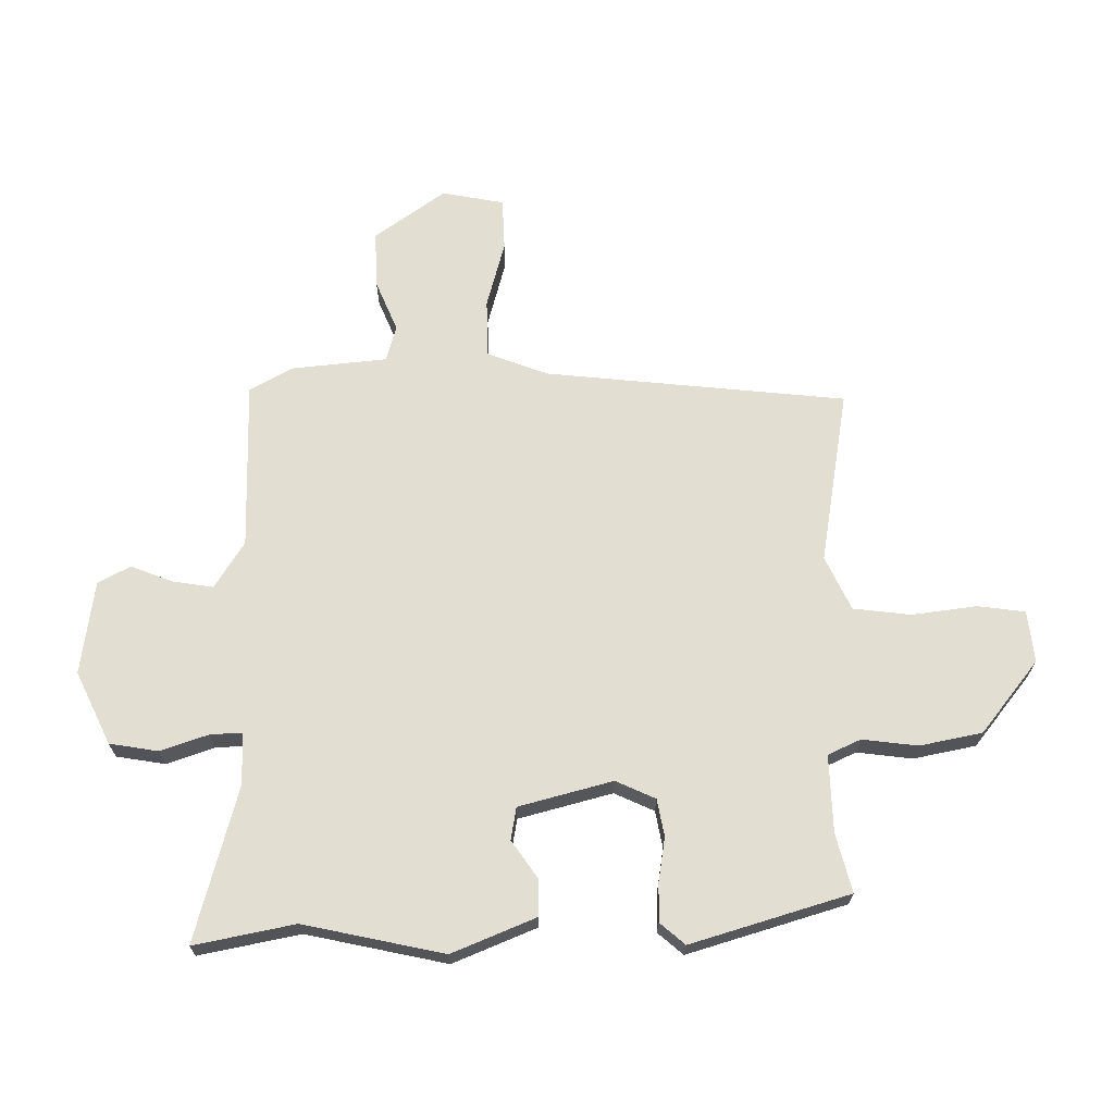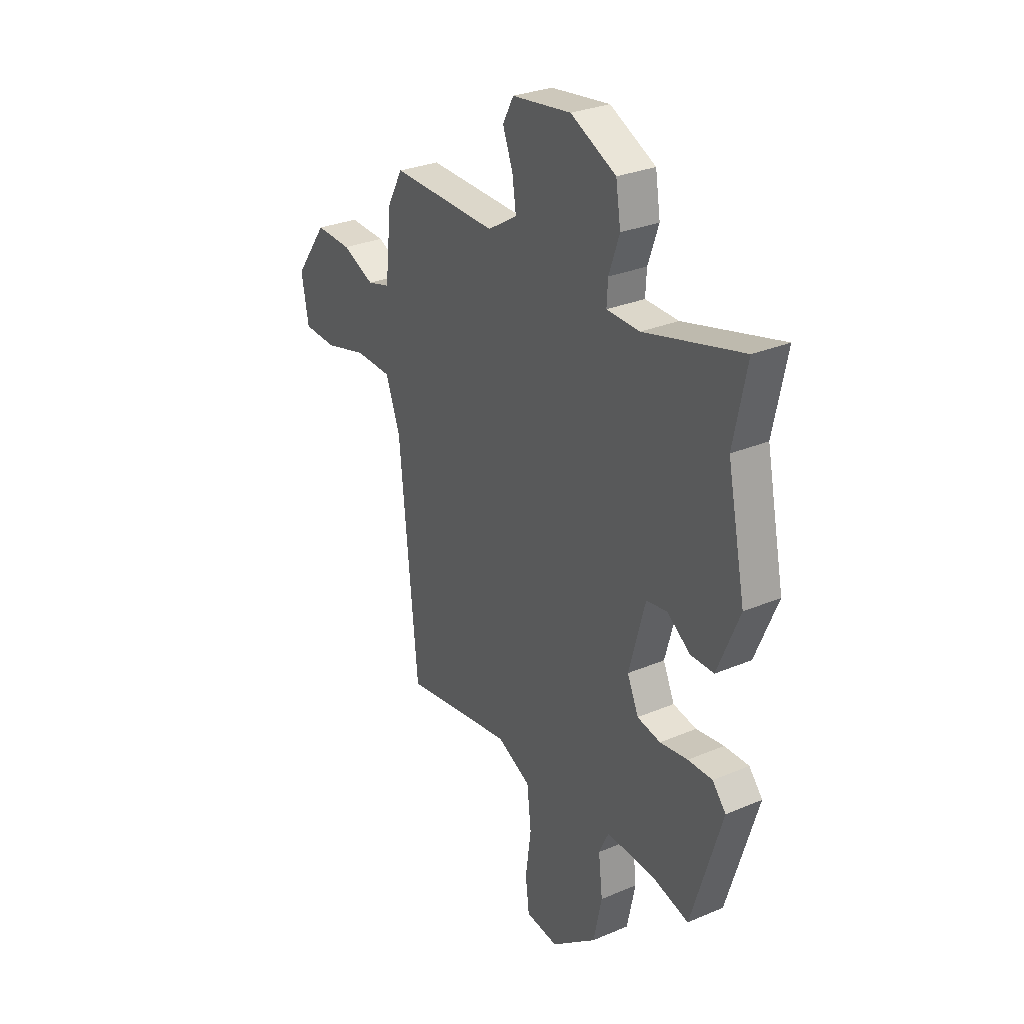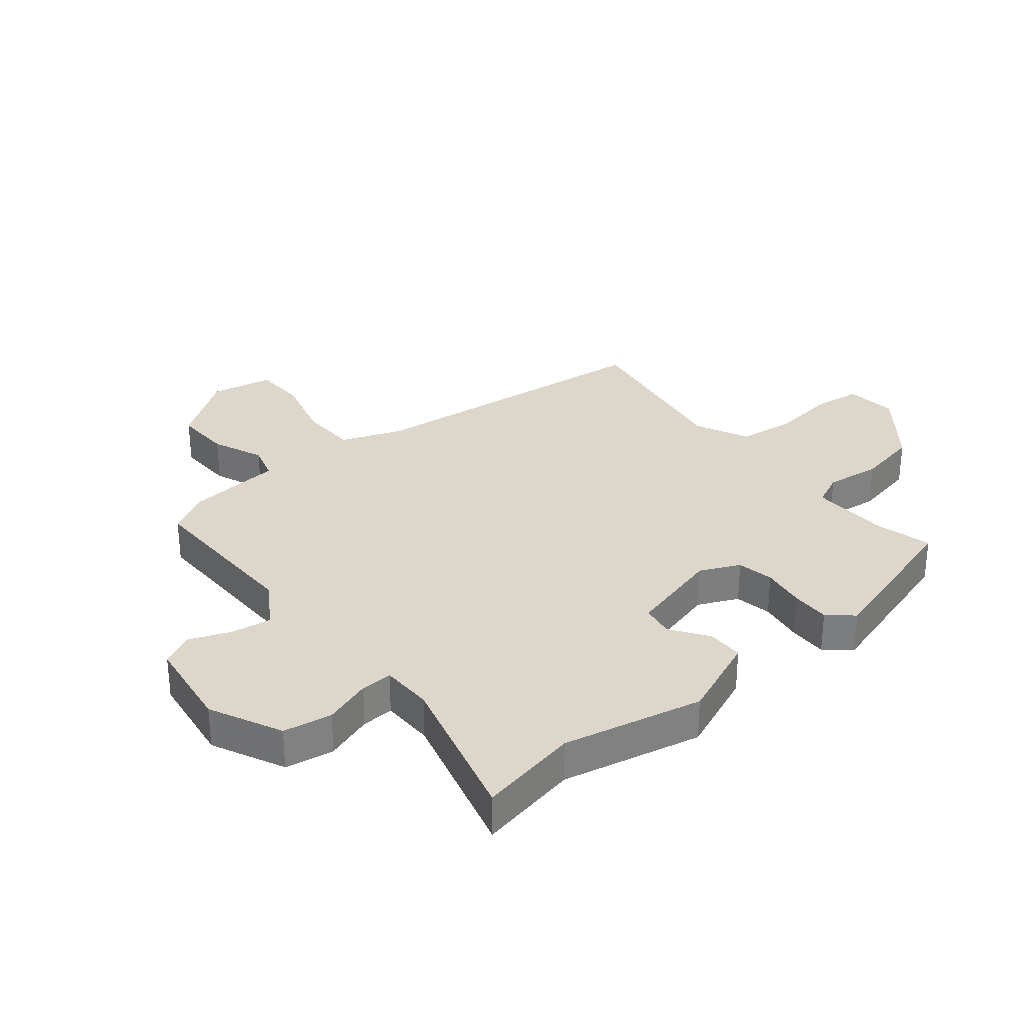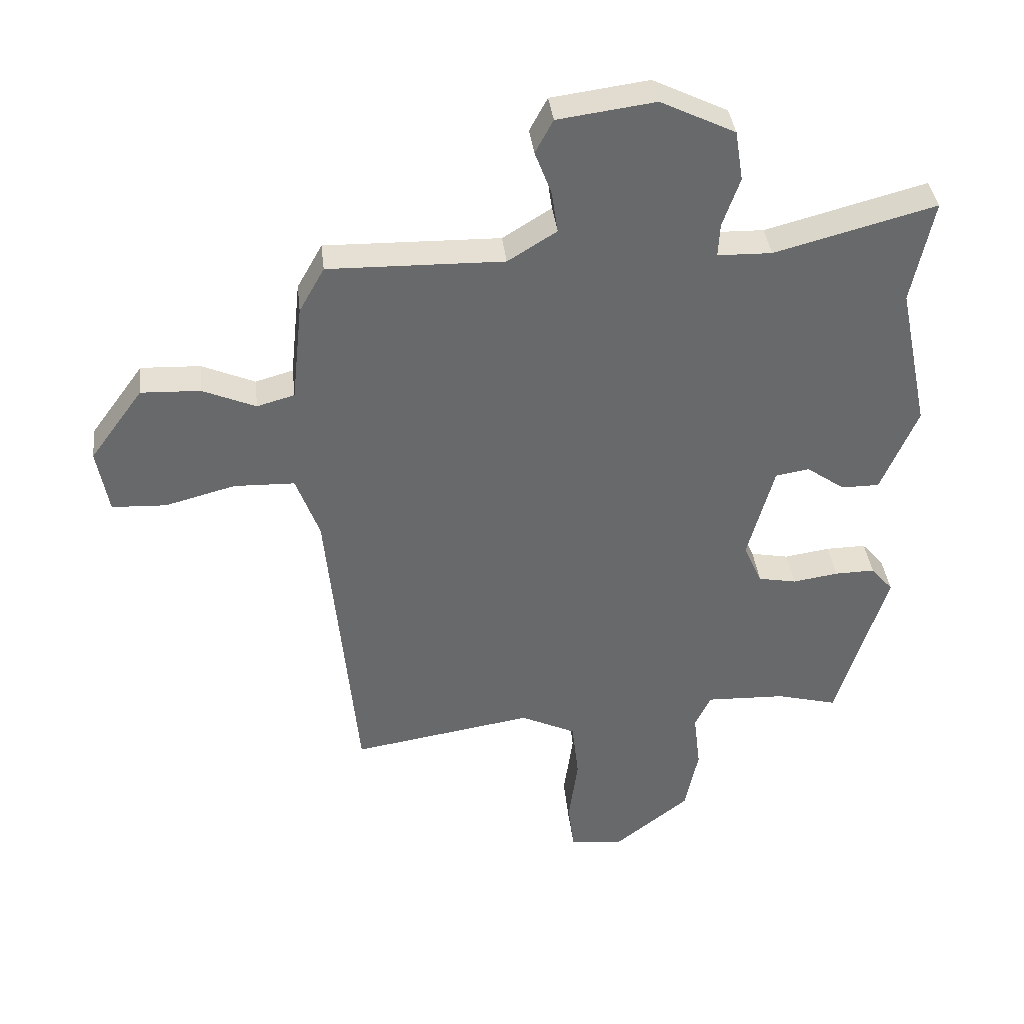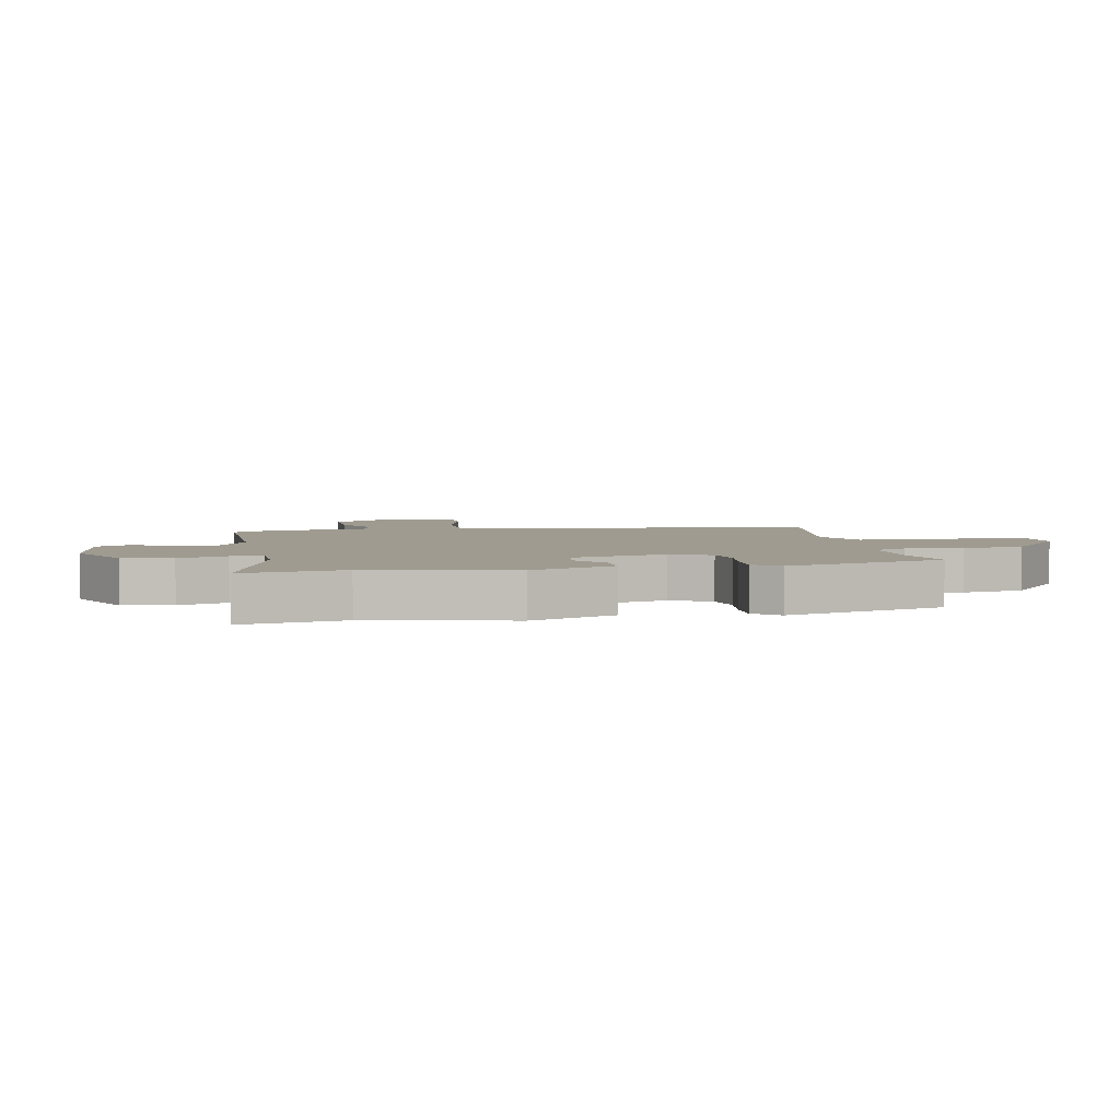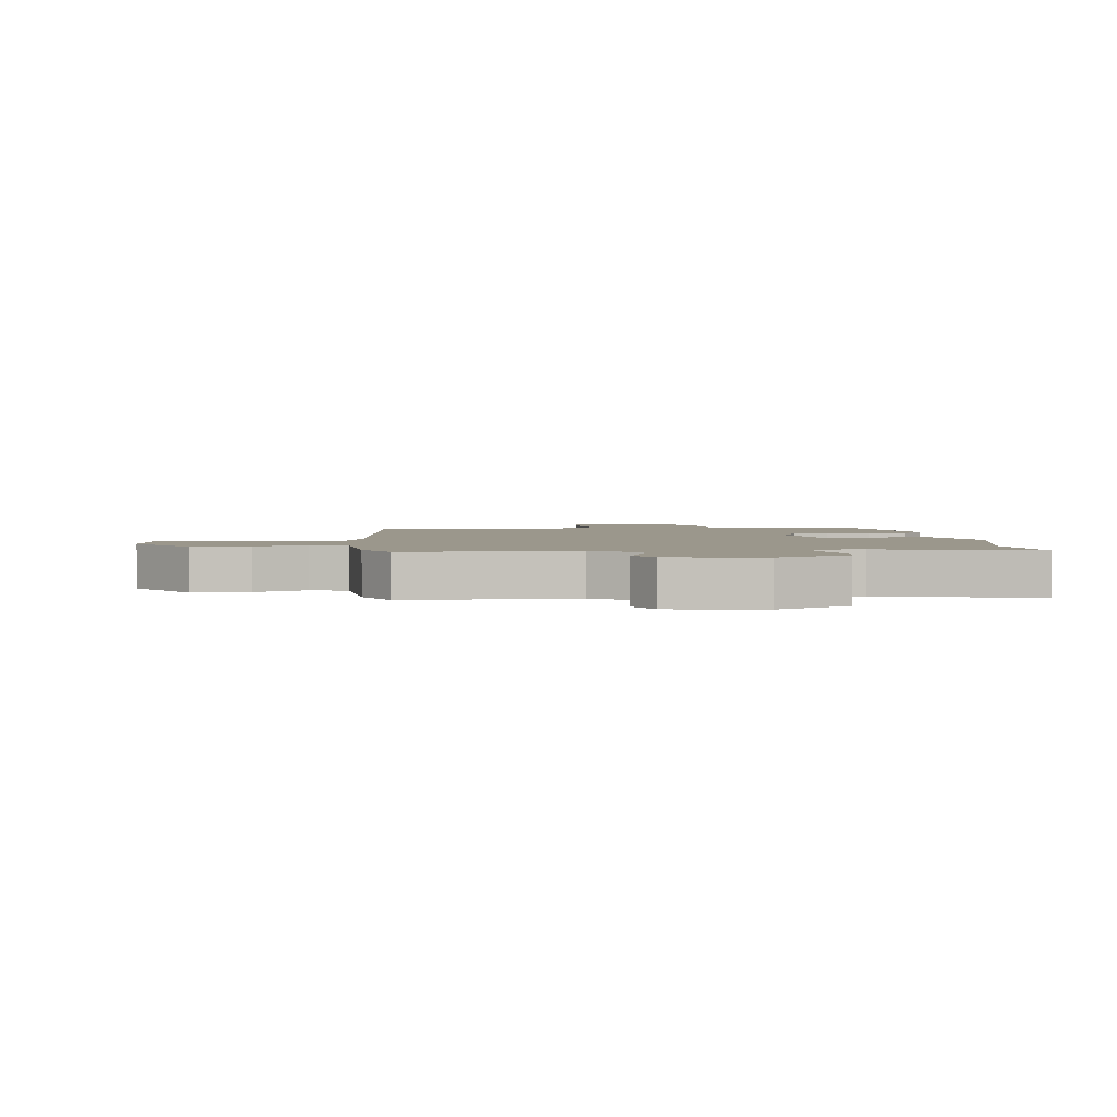
<metadata>
{"format":"obj","ext":"obj","renderer":"f3d","projection":"perspective","resolution":1024,"background":"white","views":[{"elev":67.9,"azim":89.9,"up":"+Y"},{"elev":29.3,"azim":57.9,"up":"+Z"},{"elev":30.8,"azim":51.2,"up":"+Y"},{"elev":37.8,"azim":-6.5,"up":"+Z"},{"elev":4.0,"azim":79.7,"up":"+Y"},{"elev":2.6,"azim":-5.7,"up":"+Y"}]}
</metadata>
<code>
v 0.427 0.07 -0.5
v 0.329 0.07 -0.474
v 0.199 0.07 -0.469
v 0.173 0.07 -0.524
v 0.184 0.07 -0.617
v 0.162 0.07 -0.722
v 0.04 0.07 -0.817
v -0.047 0.07 -0.807
v -0.057 0.07 -0.727
v -0.042 0.07 -0.618
v -0.053 0.07 -0.521
v -0.143 0.07 -0.478
v -0.437 0.07 -0.525
v -0.486 0.07 -0.018
v -0.524 0.07 0.085
v -0.622 0.07 0.088
v -0.736 0.07 0.058
v -0.824 0.07 0.062
v -0.843 0.07 0.167
v -0.757 0.07 0.285
v -0.661 0.07 0.281
v -0.575 0.07 0.244
v -0.514 0.07 0.261
v -0.497 0.07 0.42
v -0.456 0.07 0.493
v -0.172 0.07 0.487
v -0.093 0.07 0.536
v -0.103 0.07 0.604
v -0.13 0.07 0.675
v -0.101 0.07 0.729
v 0.057 0.07 0.75
v 0.178 0.07 0.691
v 0.191 0.07 0.609
v 0.163 0.07 0.529
v 0.16 0.07 0.475
v 0.248 0.07 0.473
v 0.509 0.07 0.542
v 0.474 0.07 0.373
v 0.523 0.07 0.137
v 0.464 0.07 -0.003
v 0.402 0.07 -0.003
v 0.34 0.07 0.041
v 0.285 0.07 0.032
v 0.242 0.07 -0.125
v 0.272 0.07 -0.192
v 0.334 0.07 -0.204
v 0.408 0.07 -0.193
v 0.473 0.07 -0.192
v 0.509 0.07 -0.234
v 0.427 0 -0.5
v 0.329 0 -0.474
v 0.199 0 -0.469
v 0.173 0 -0.524
v 0.184 0 -0.617
v 0.162 0 -0.722
v 0.04 0 -0.817
v -0.047 0 -0.807
v -0.057 0 -0.727
v -0.042 0 -0.618
v -0.053 0 -0.521
v -0.143 0 -0.478
v -0.437 0 -0.525
v -0.486 0 -0.018
v -0.524 0 0.085
v -0.622 0 0.088
v -0.736 0 0.058
v -0.824 0 0.062
v -0.843 0 0.167
v -0.757 0 0.285
v -0.661 0 0.281
v -0.575 0 0.244
v -0.514 0 0.261
v -0.497 0 0.42
v -0.456 0 0.493
v -0.172 0 0.487
v -0.093 0 0.536
v -0.103 0 0.604
v -0.13 0 0.675
v -0.101 0 0.729
v 0.057 0 0.75
v 0.178 0 0.691
v 0.191 0 0.609
v 0.163 0 0.529
v 0.16 0 0.475
v 0.248 0 0.473
v 0.509 0 0.542
v 0.474 0 0.373
v 0.523 0 0.137
v 0.464 0 -0.003
v 0.402 0 -0.003
v 0.34 0 0.041
v 0.285 0 0.032
v 0.242 0 -0.125
v 0.272 0 -0.192
v 0.334 0 -0.204
v 0.408 0 -0.193
v 0.473 0 -0.192
v 0.509 0 -0.234
f 49 1 2
f 48 49 2
f 47 48 2
f 46 47 2
f 45 46 2 3
f 44 45 3 4
f 40 41 42
f 39 40 42
f 38 39 42
f 38 42 43
f 37 38 43
f 36 37 43
f 35 36 43 44
f 32 33 34
f 31 32 34
f 30 31 34
f 29 30 34
f 28 29 34
f 27 28 34 35
f 35 44 4
f 27 35 4
f 26 27 4
f 4 5 6
f 26 4 6
f 25 26 6
f 24 25 6
f 23 24 6
f 20 21 22
f 19 20 22
f 18 19 22
f 17 18 22
f 16 17 22
f 15 16 22 23
f 12 13 14
f 14 15 23
f 12 14 23
f 11 12 23
f 8 9 10
f 7 8 10
f 6 7 10
f 6 10 11
f 6 11 23
f 51 50 98
f 51 98 97
f 51 97 96
f 51 96 95
f 52 51 95 94
f 53 52 94 93
f 91 90 89
f 91 89 88
f 91 88 87
f 92 91 87
f 92 87 86
f 92 86 85
f 93 92 85 84
f 83 82 81
f 83 81 80
f 83 80 79
f 83 79 78
f 83 78 77
f 84 83 77 76
f 53 93 84
f 53 84 76
f 53 76 75
f 55 54 53
f 55 53 75
f 55 75 74
f 55 74 73
f 55 73 72
f 71 70 69
f 71 69 68
f 71 68 67
f 71 67 66
f 71 66 65
f 72 71 65 64
f 63 62 61
f 72 64 63
f 72 63 61
f 72 61 60
f 59 58 57
f 59 57 56
f 59 56 55
f 60 59 55
f 72 60 55
f 1 50 51 2
f 2 51 52 3
f 3 52 53 4
f 4 53 54 5
f 5 54 55 6
f 6 55 56 7
f 7 56 57 8
f 8 57 58 9
f 9 58 59 10
f 10 59 60 11
f 11 60 61 12
f 12 61 62 13
f 13 62 63 14
f 14 63 64 15
f 15 64 65 16
f 16 65 66 17
f 17 66 67 18
f 18 67 68 19
f 19 68 69 20
f 20 69 70 21
f 21 70 71 22
f 22 71 72 23
f 23 72 73 24
f 24 73 74 25
f 25 74 75 26
f 26 75 76 27
f 27 76 77 28
f 28 77 78 29
f 29 78 79 30
f 30 79 80 31
f 31 80 81 32
f 32 81 82 33
f 33 82 83 34
f 34 83 84 35
f 35 84 85 36
f 36 85 86 37
f 37 86 87 38
f 38 87 88 39
f 39 88 89 40
f 40 89 90 41
f 41 90 91 42
f 42 91 92 43
f 43 92 93 44
f 44 93 94 45
f 45 94 95 46
f 46 95 96 47
f 47 96 97 48
f 48 97 98 49
f 49 98 50 1

</code>
